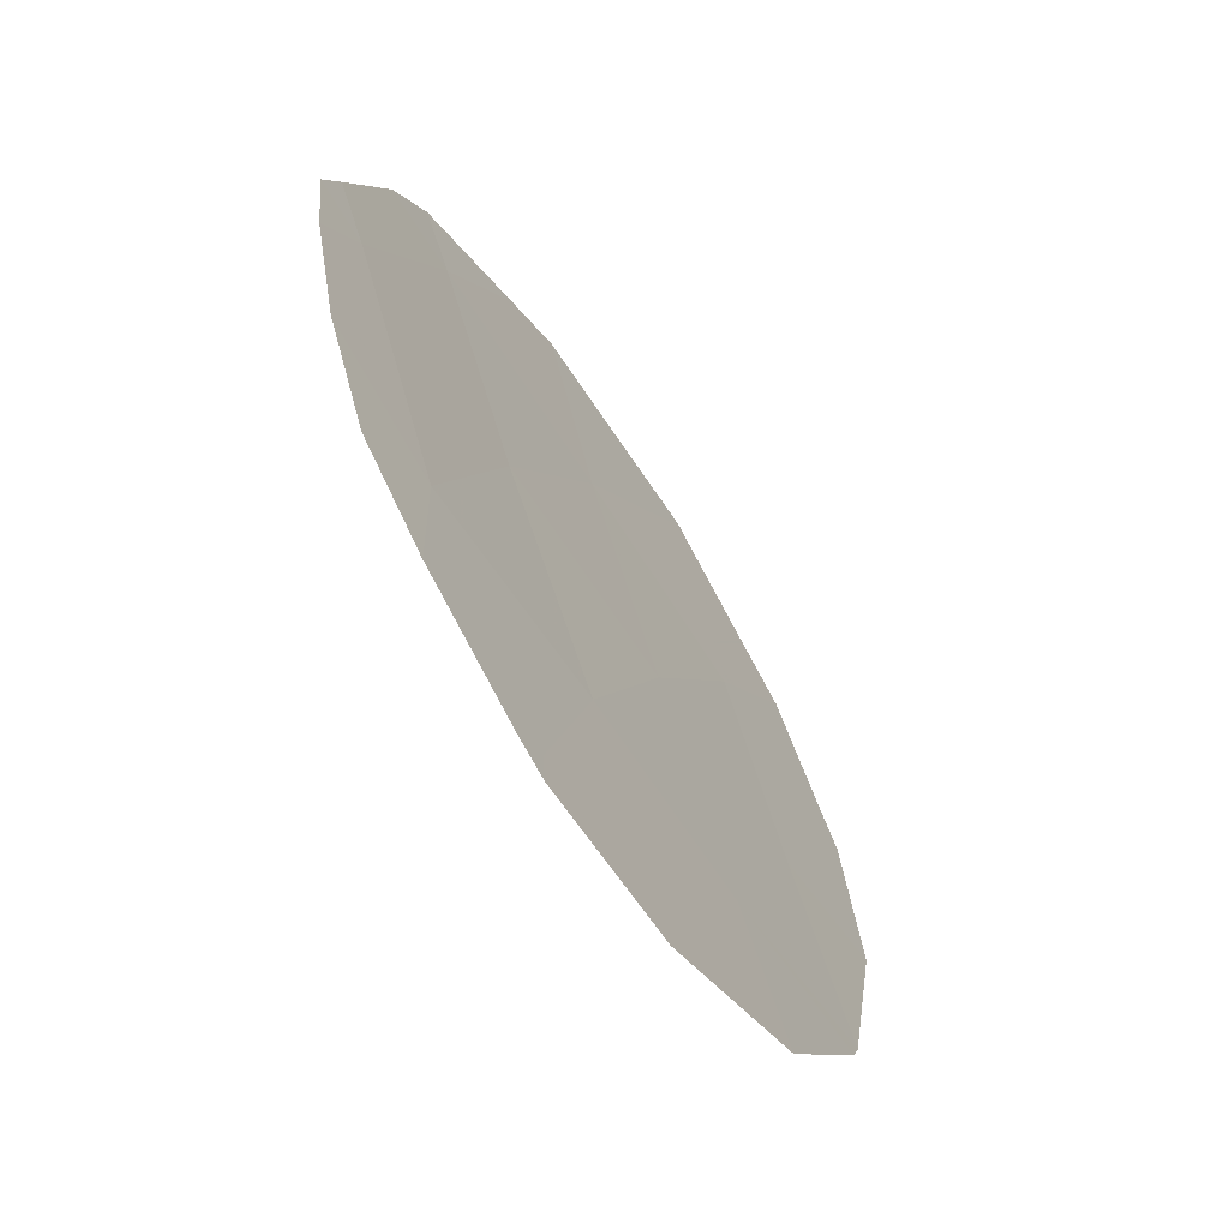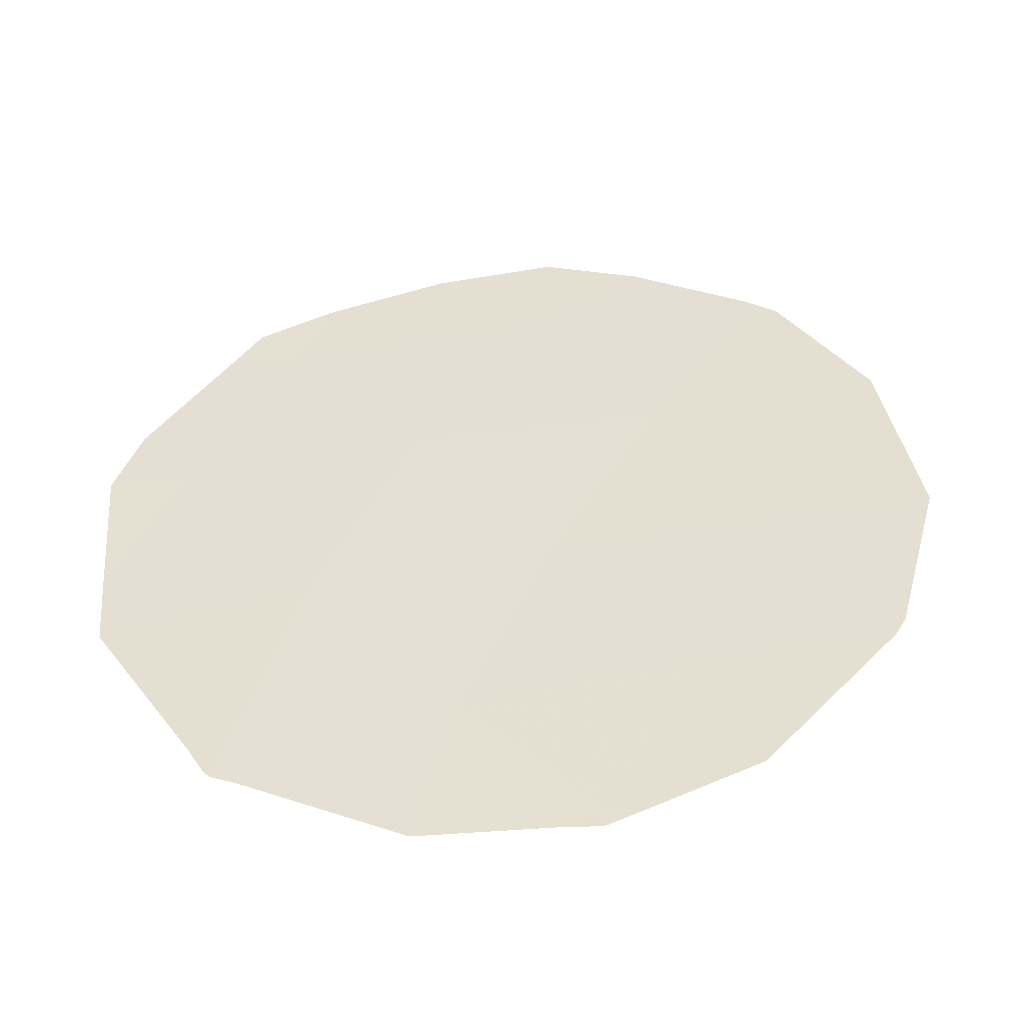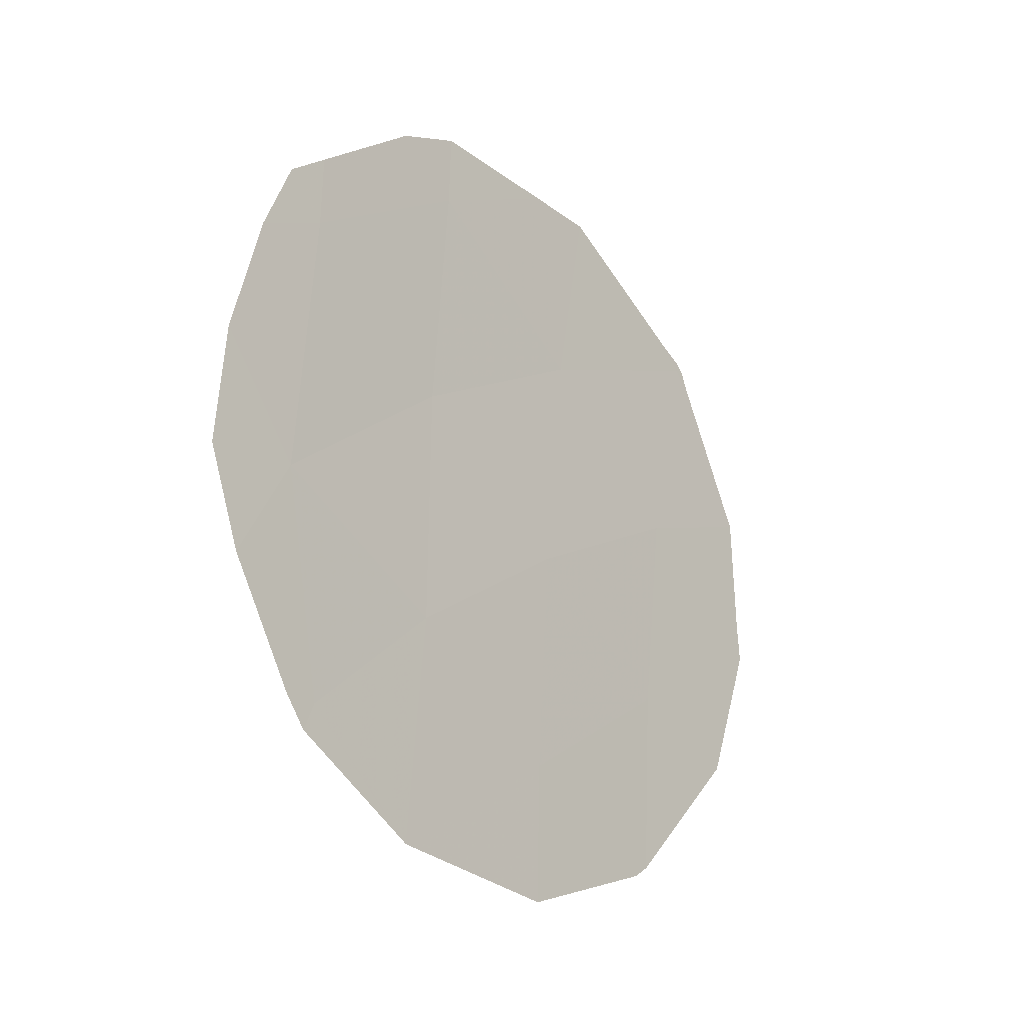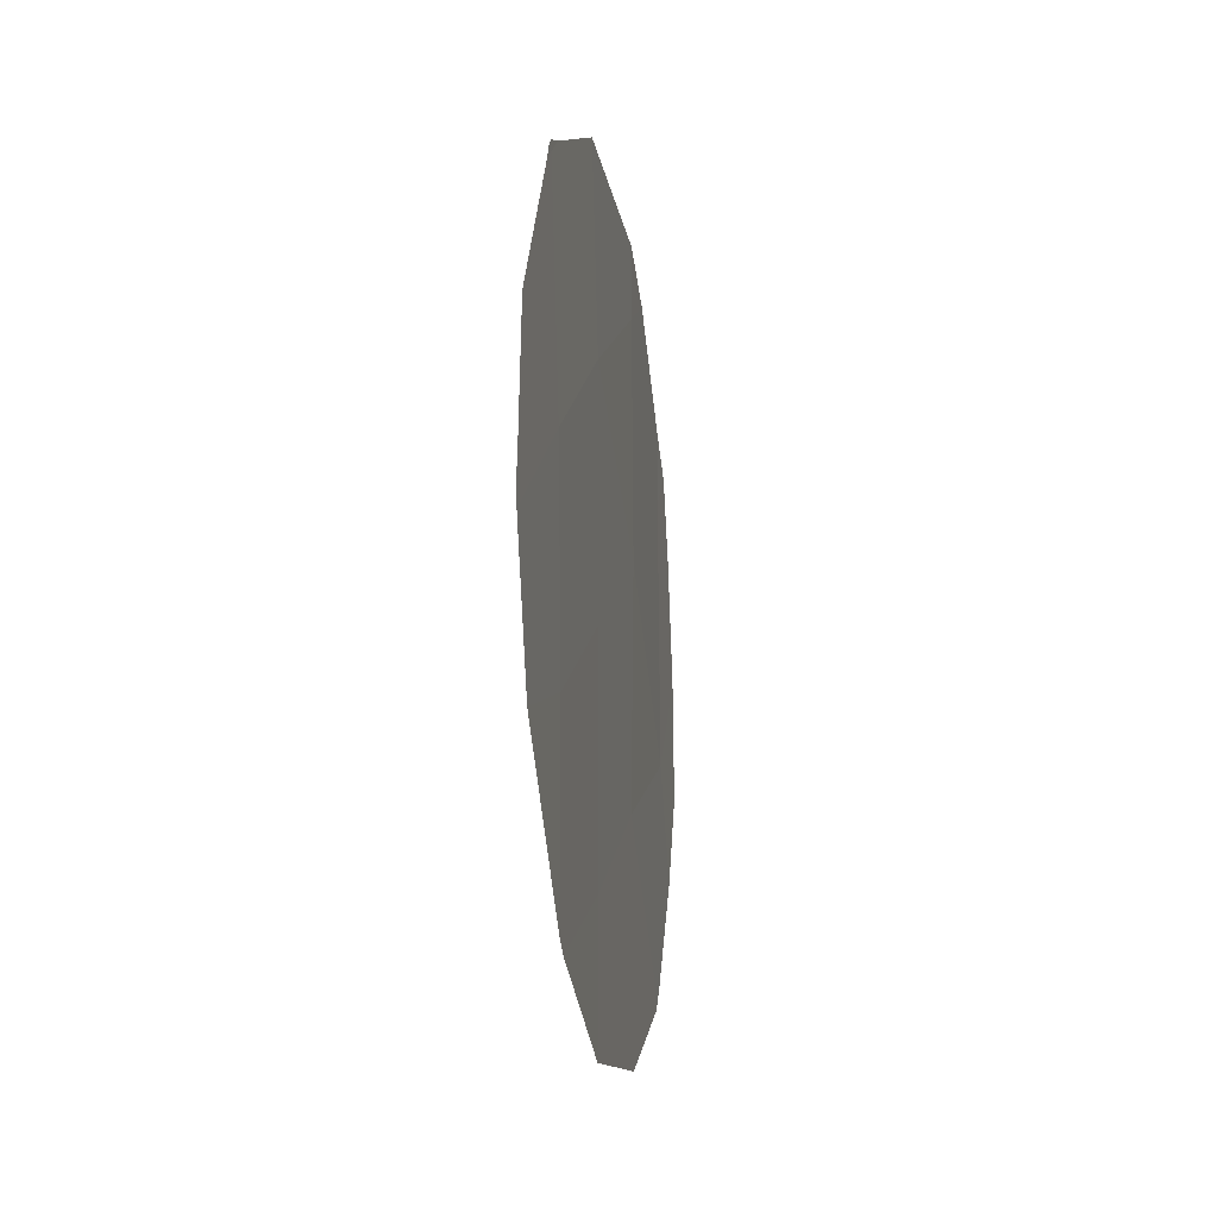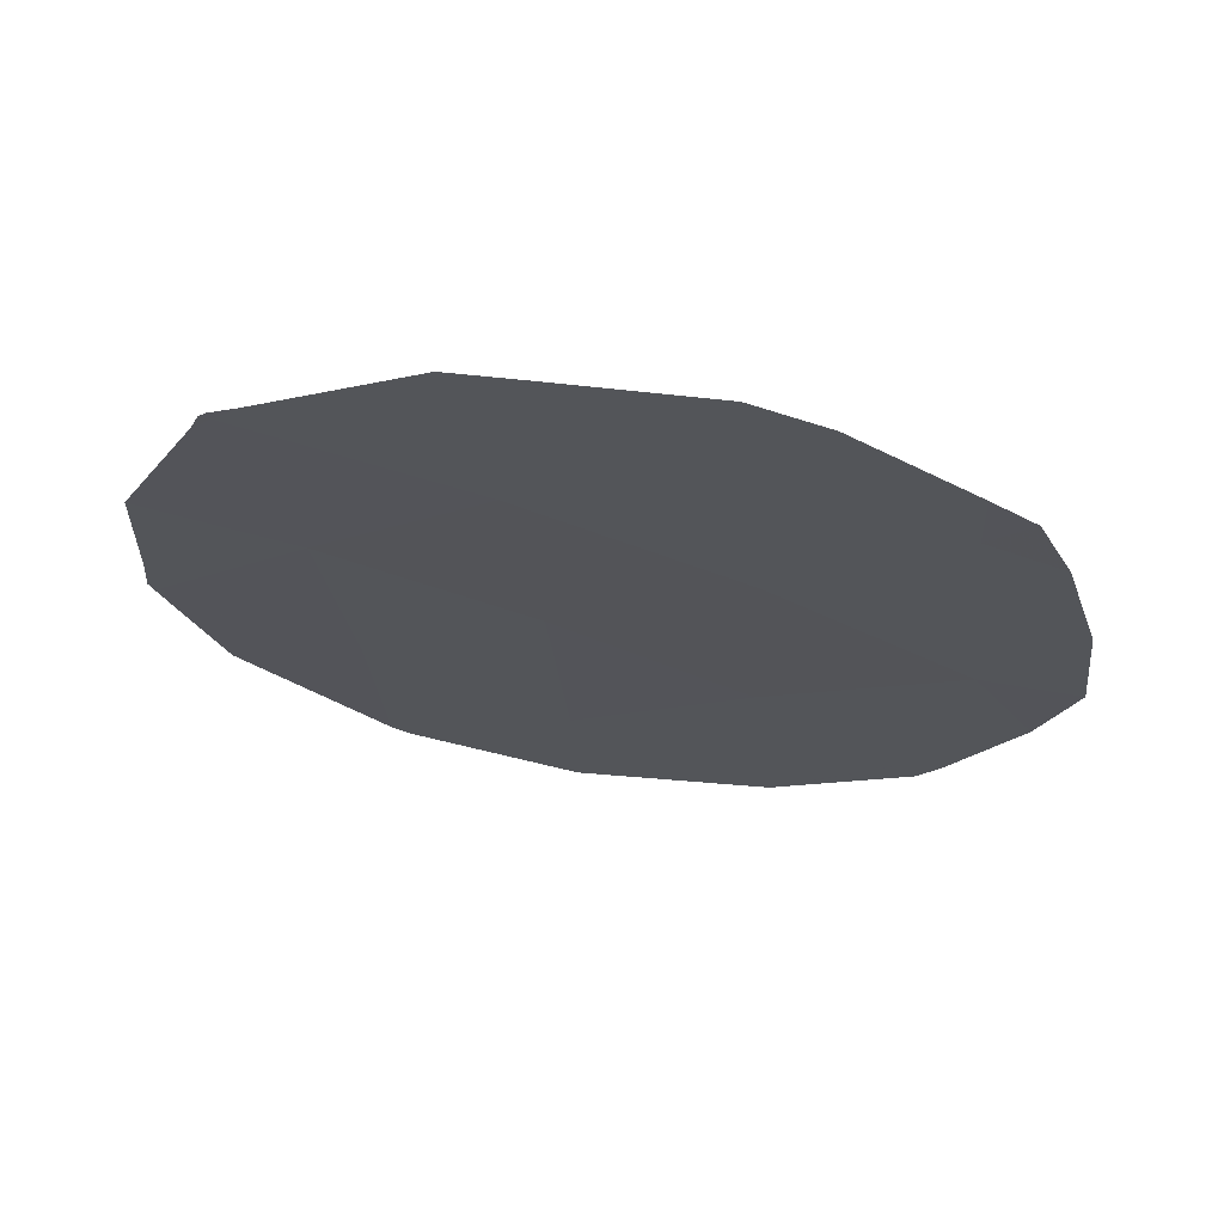
<metadata>
{"format":"obj","ext":"obj","renderer":"f3d","projection":"perspective","resolution":1024,"background":"white","views":[{"elev":54.5,"azim":163.5,"up":"+Y"},{"elev":-78.2,"azim":95.7,"up":"+Y"},{"elev":-21.3,"azim":-168.6,"up":"+Z"},{"elev":-19.5,"azim":-18.8,"up":"+Z"},{"elev":65.0,"azim":69.6,"up":"+Z"}]}
</metadata>
<code>
v -85.16 79.78 -9.315
v -83.53 82.88 -9.324
v -82.86 84.16 -10.47
v -83.53 82.79 -7.033
v -84.38 81.25 -8.221
v -85.49 79.08 -5.245
v -84.31 81.42 -10.4
v -85.92 78.34 -8.455
v -85.27 79.54 -7.312
v -82.67 84.49 -8.37
v -84.48 80.97 -5.997
v -83.62 82.57 -4.759
v -82.78 84.22 -5.822
v -83.43 83.11 -11.49
v -83.4 83.17 -11.46
v -85.98 78.23 -8.053
v -85.95 78.26 -6.876
v -82.28 85.2 -7.308
v -82.23 85.32 -8.455
v -82.44 84.87 -6.135
v -82.59 84.57 -5.422
v -82.79 84.19 -5.126
v -85.95 78.29 -8.685
v -85.75 78.7 -9.81
v -85.58 78.92 -5.443
v -85.53 79 -5.225
v -82.71 84.45 -10.46
v -82.81 84.27 -10.74
v -85.36 79.31 -5.009
v -85.5 79.05 -5.16
v -84.3 81.47 -11.73
v -83.44 83.1 -11.5
v -86 78.2 -8.441
v -83.31 83.16 -4.315
v -84.65 80.63 -4.127
v -84.31 81.27 -4.097
v -82.39 85.03 -9.359
v -85.04 80.06 -11.22
v -85.12 79.9 -11.11
v -83.63 82.53 -4.044
f 3 2 14
f 3 14 15
f 8 9 17
f 8 17 16
f 9 11 6
f 10 19 18
f 13 10 18
f 13 18 20
f 5 1 7
f 5 7 2
f 11 9 5
f 5 4 11
f 12 11 4
f 13 21 22
f 1 8 23
f 1 23 24
f 6 26 25
f 5 9 1
f 3 28 27
f 6 29 30
f 7 31 32
f 8 16 33
f 9 8 1
f 10 2 3
f 12 13 22
f 12 22 34
f 6 11 35
f 6 35 29
f 11 12 36
f 11 36 35
f 4 10 13
f 4 13 12
f 10 37 19
f 10 3 27
f 10 27 37
f 2 10 4
f 9 6 25
f 9 25 17
f 2 7 32
f 2 32 14
f 2 4 5
f 7 38 31
f 7 1 39
f 7 39 38
f 13 20 21
f 1 24 39
f 8 33 23
f 12 40 36
f 6 30 26
f 12 34 40
f 3 15 28

</code>
